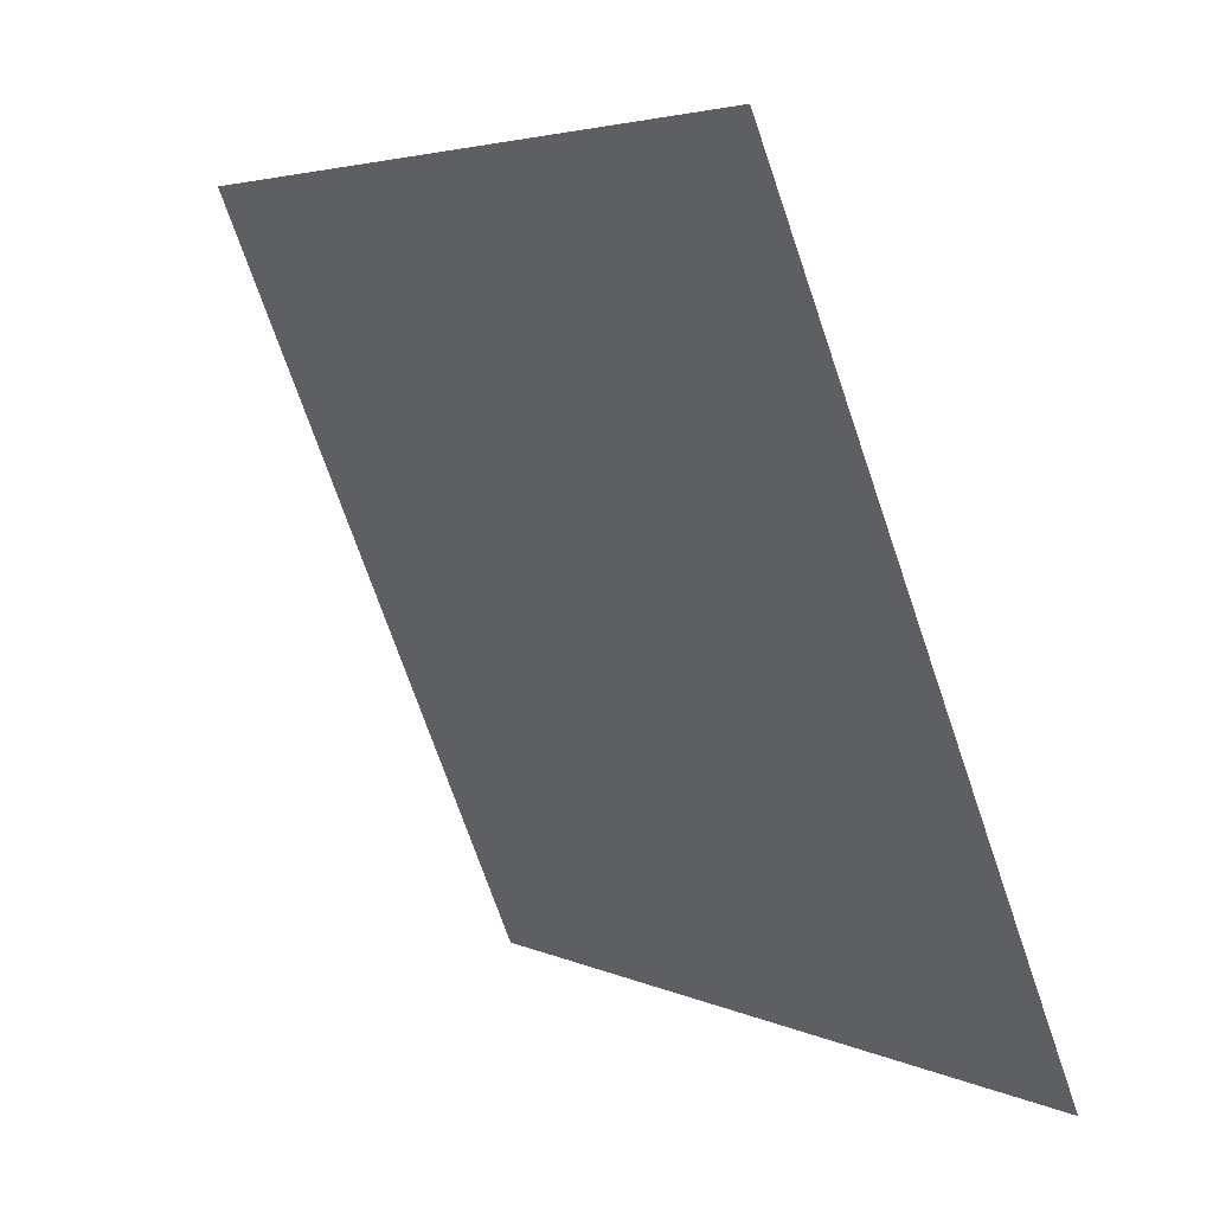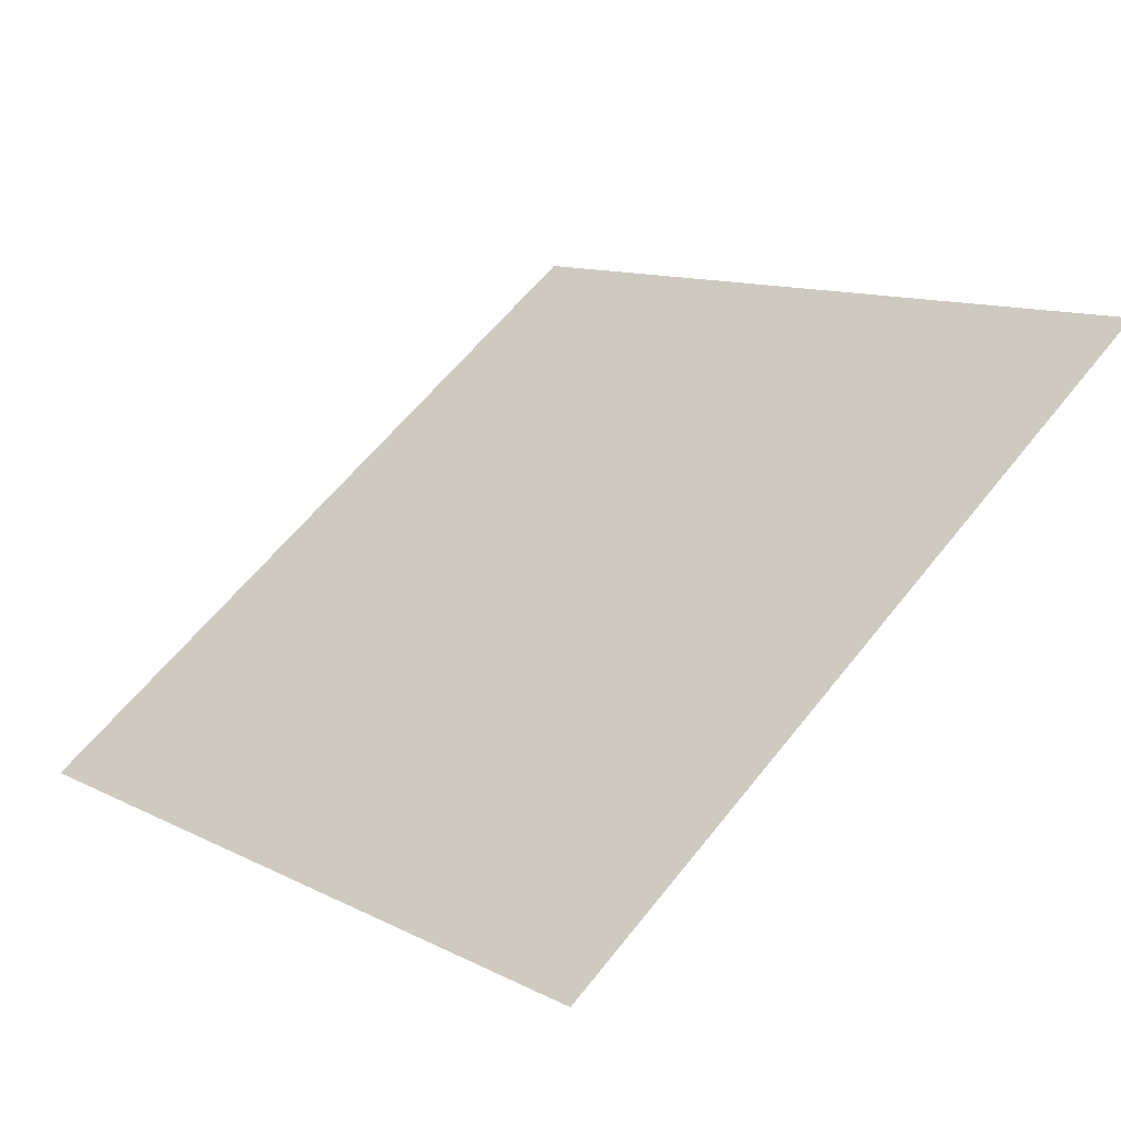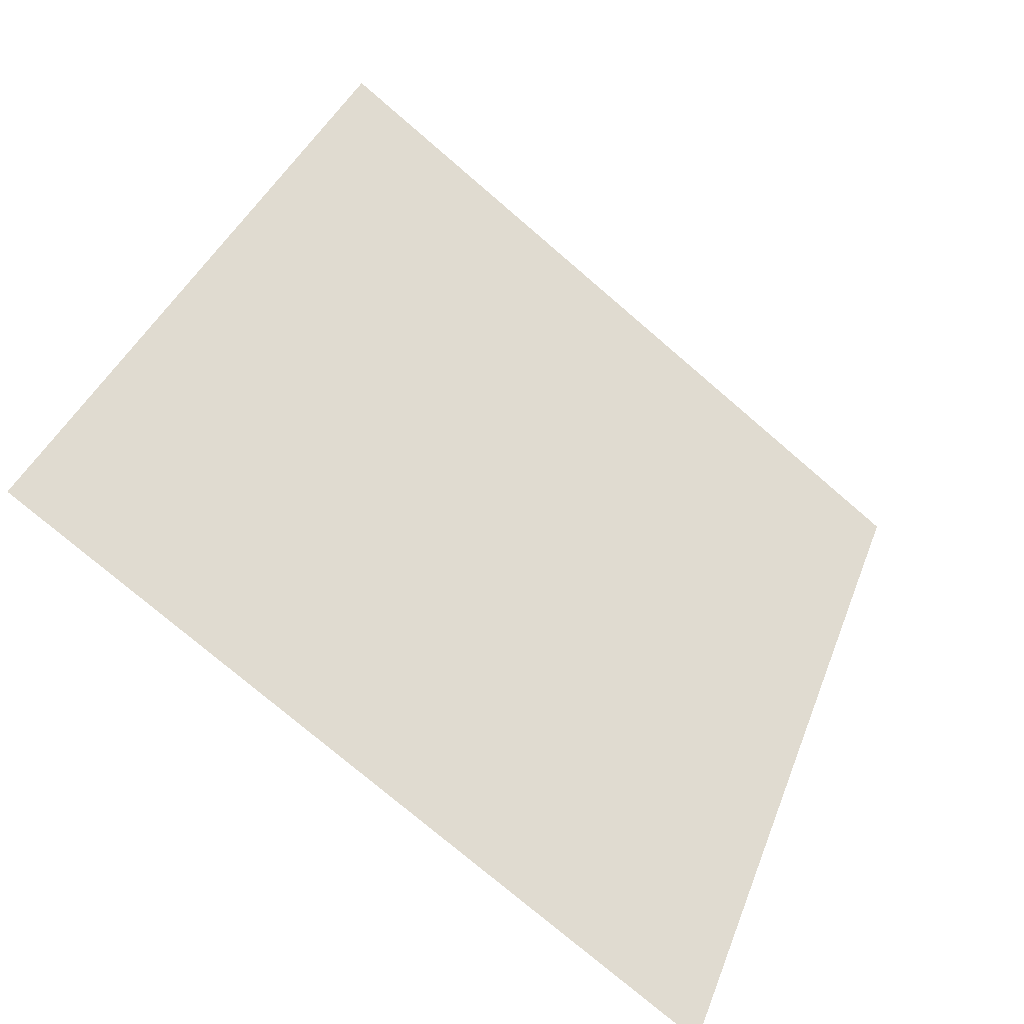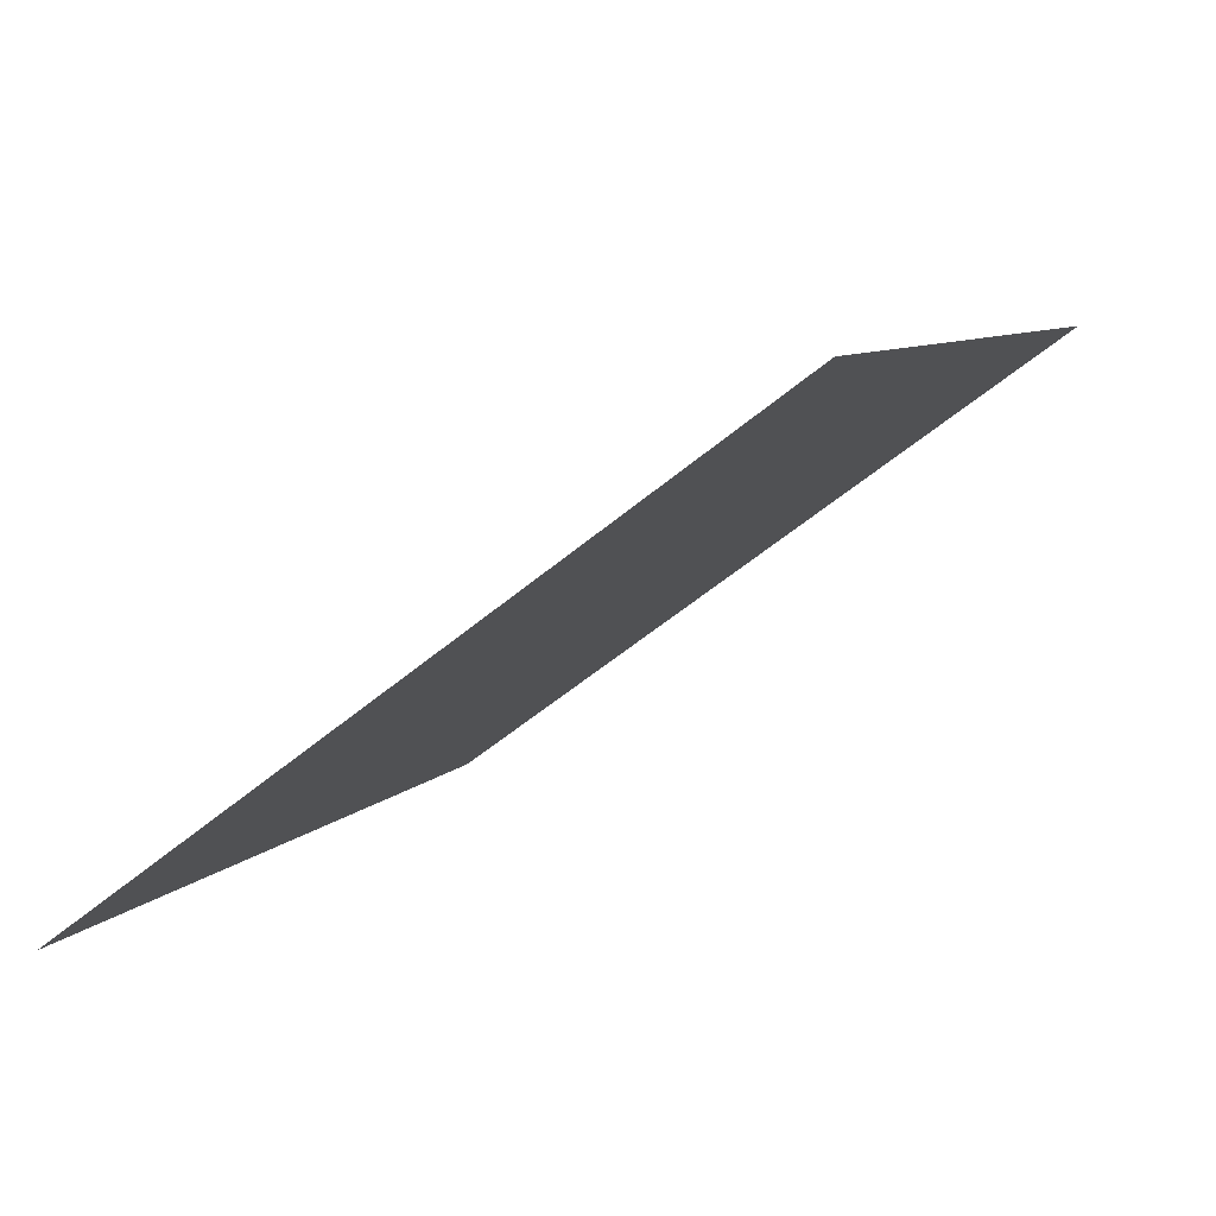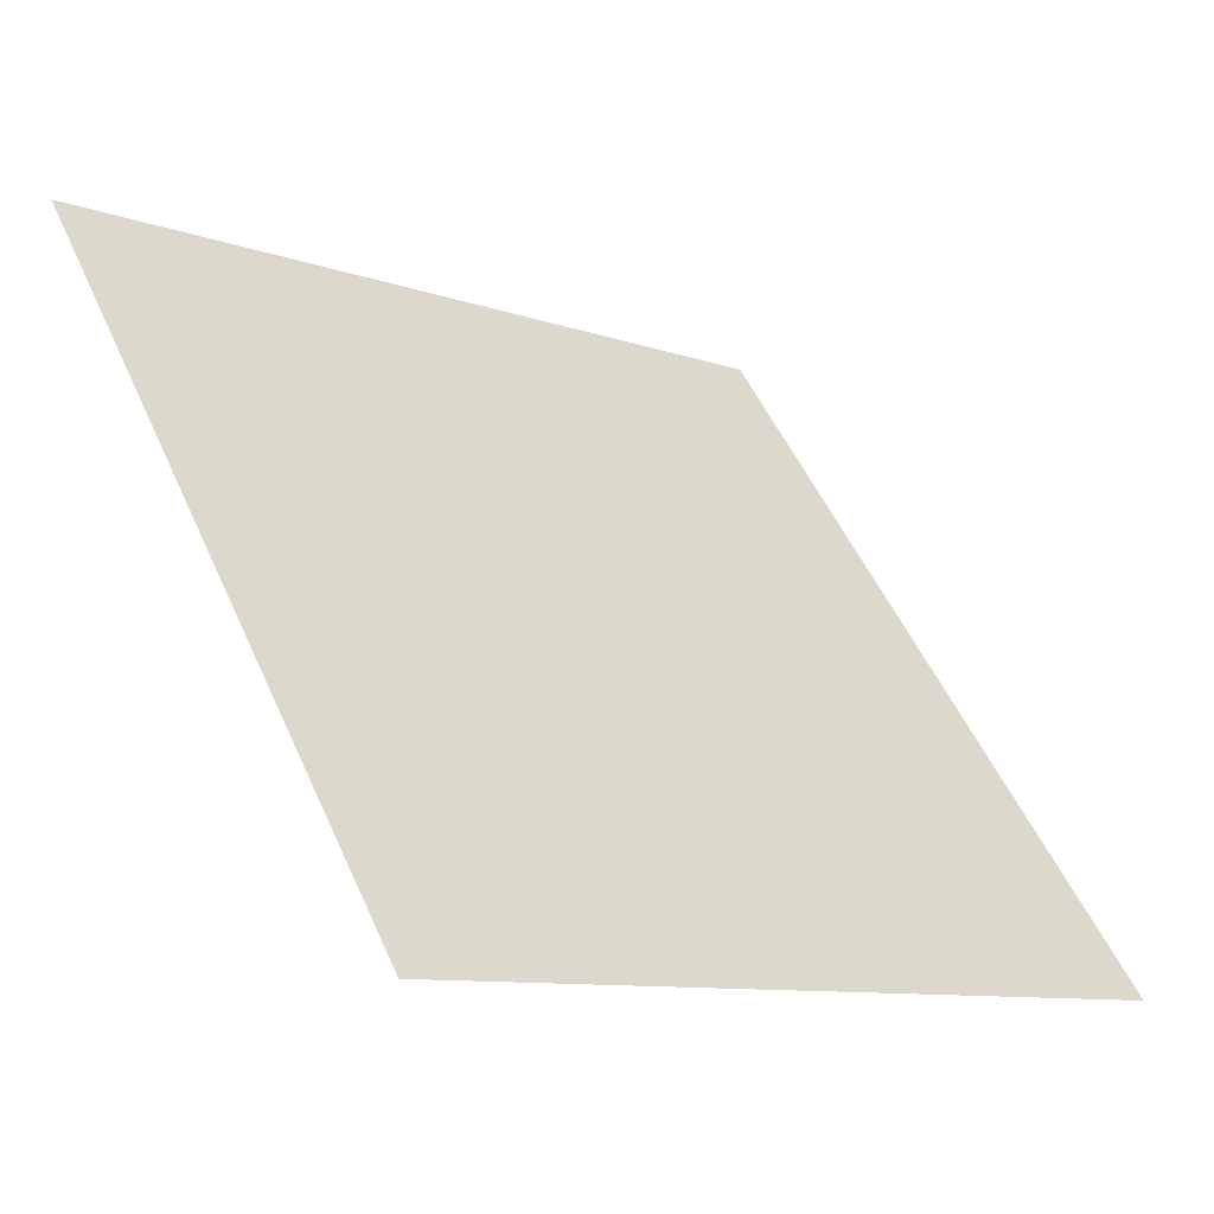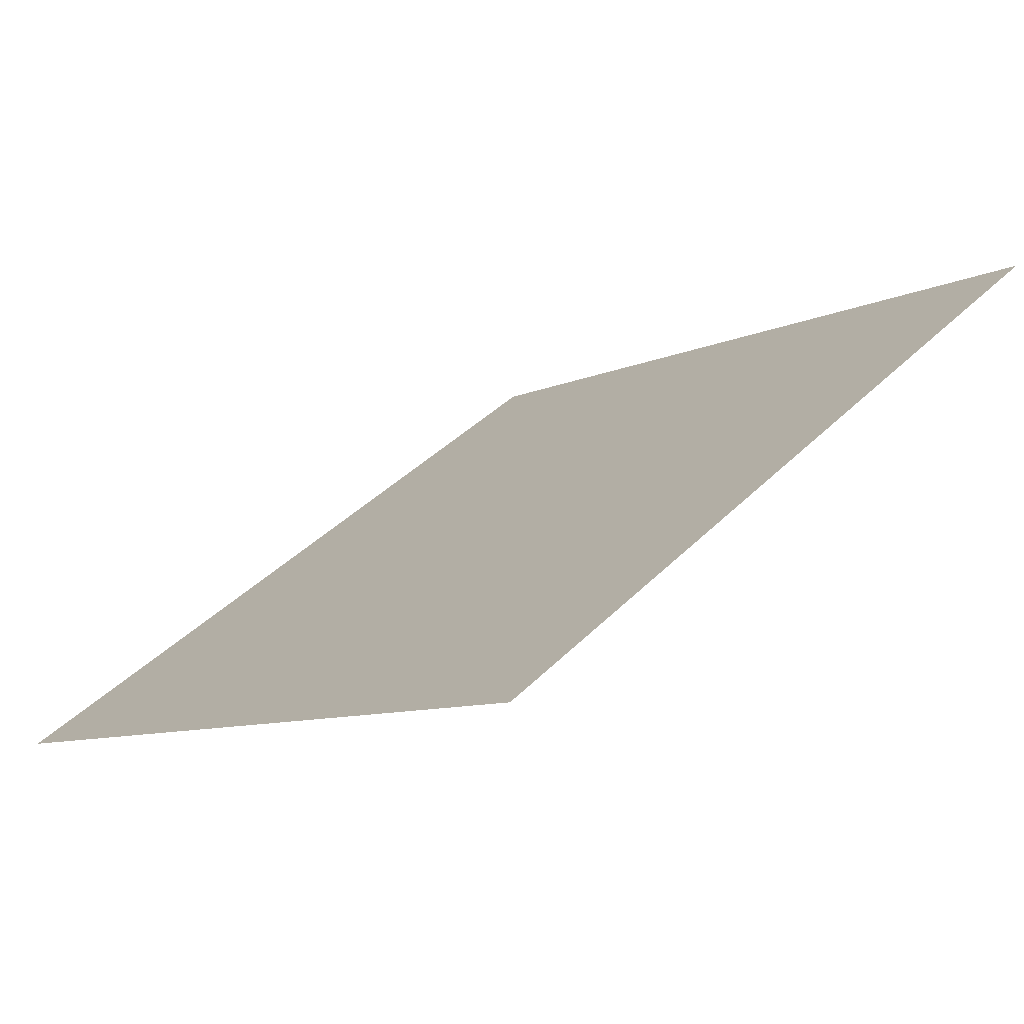
<metadata>
{"format":"obj","ext":"obj","renderer":"f3d","projection":"perspective","resolution":1024,"background":"white","views":[{"elev":-71.9,"azim":-72.4,"up":"+Z"},{"elev":62.2,"azim":-51.3,"up":"+Y"},{"elev":37.1,"azim":109.9,"up":"+Y"},{"elev":9.3,"azim":-67.7,"up":"+Y"},{"elev":-9.1,"azim":-43.7,"up":"+Z"},{"elev":41.2,"azim":-50.3,"up":"+Y"}]}
</metadata>
<code>
v -0.08311 0.8548 0.5973
v -0.08967 0.8549 0.5973
v -0.08955 0.8589 0.6026
v -0.08299 0.8587 0.6025
f 4 3 2 1

</code>
